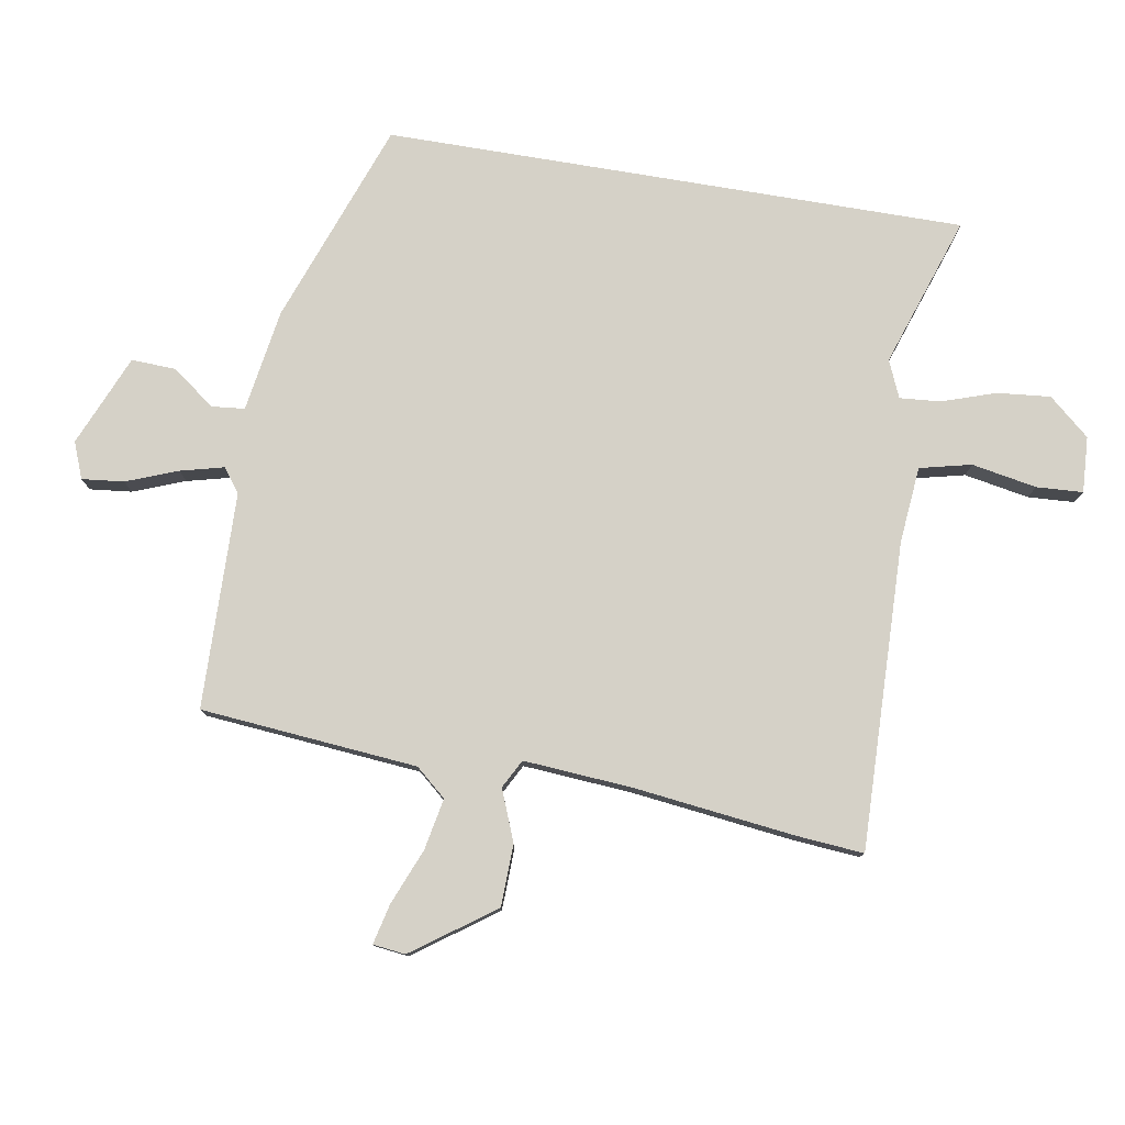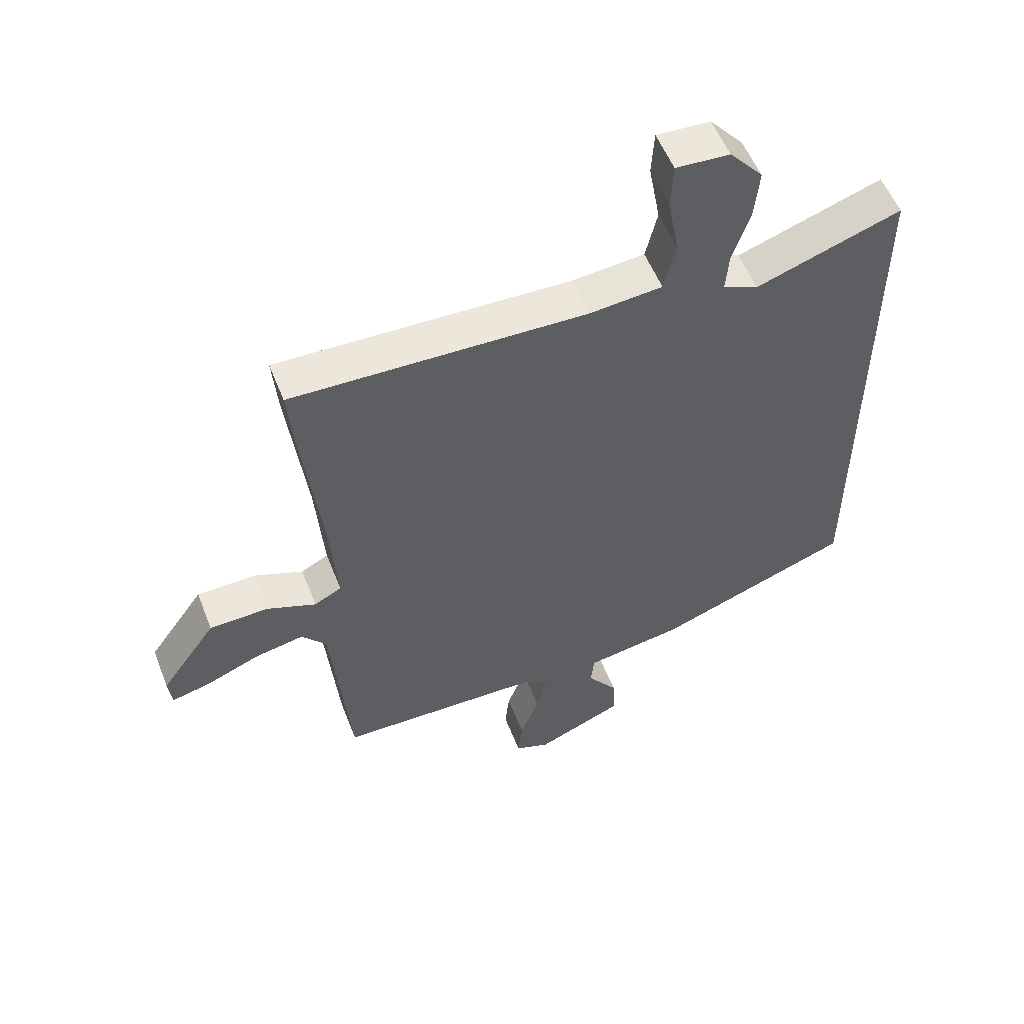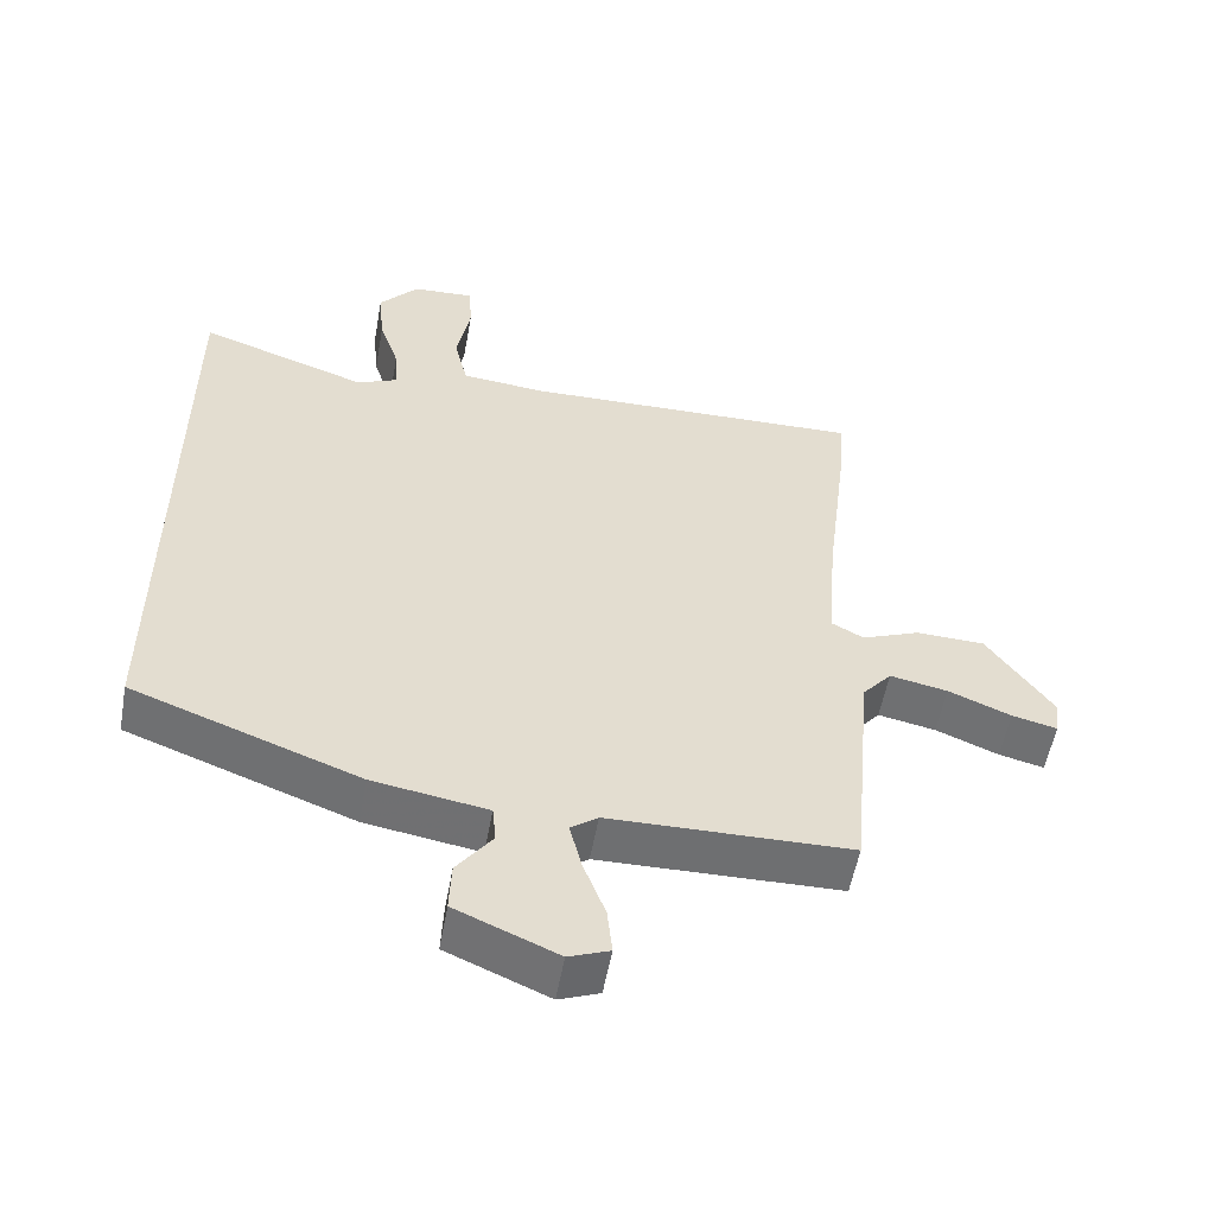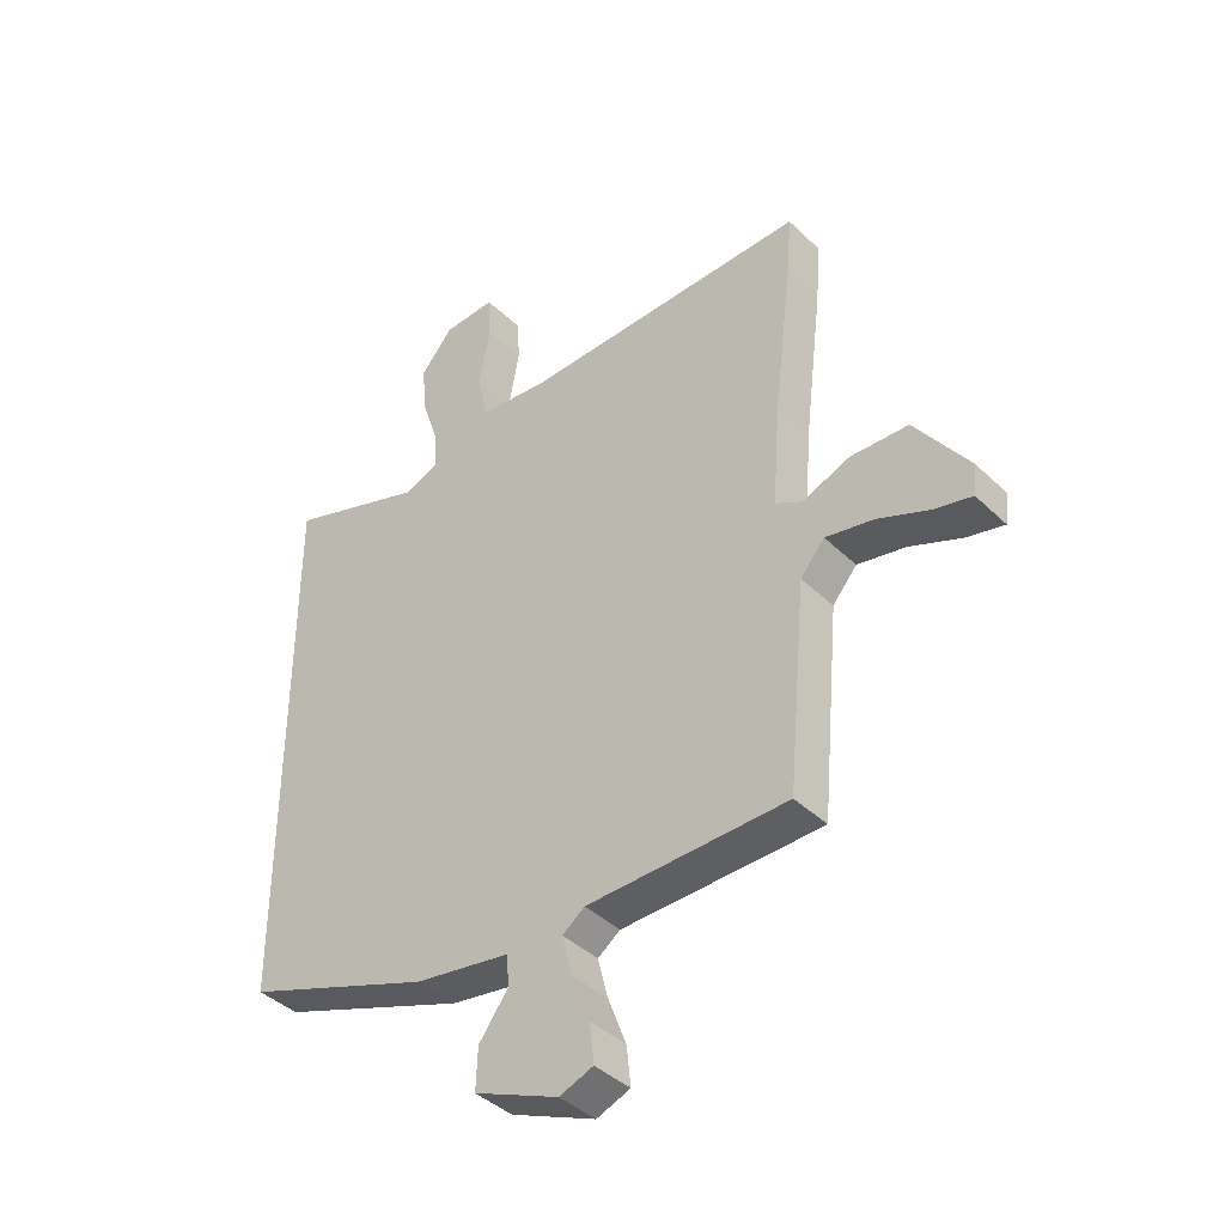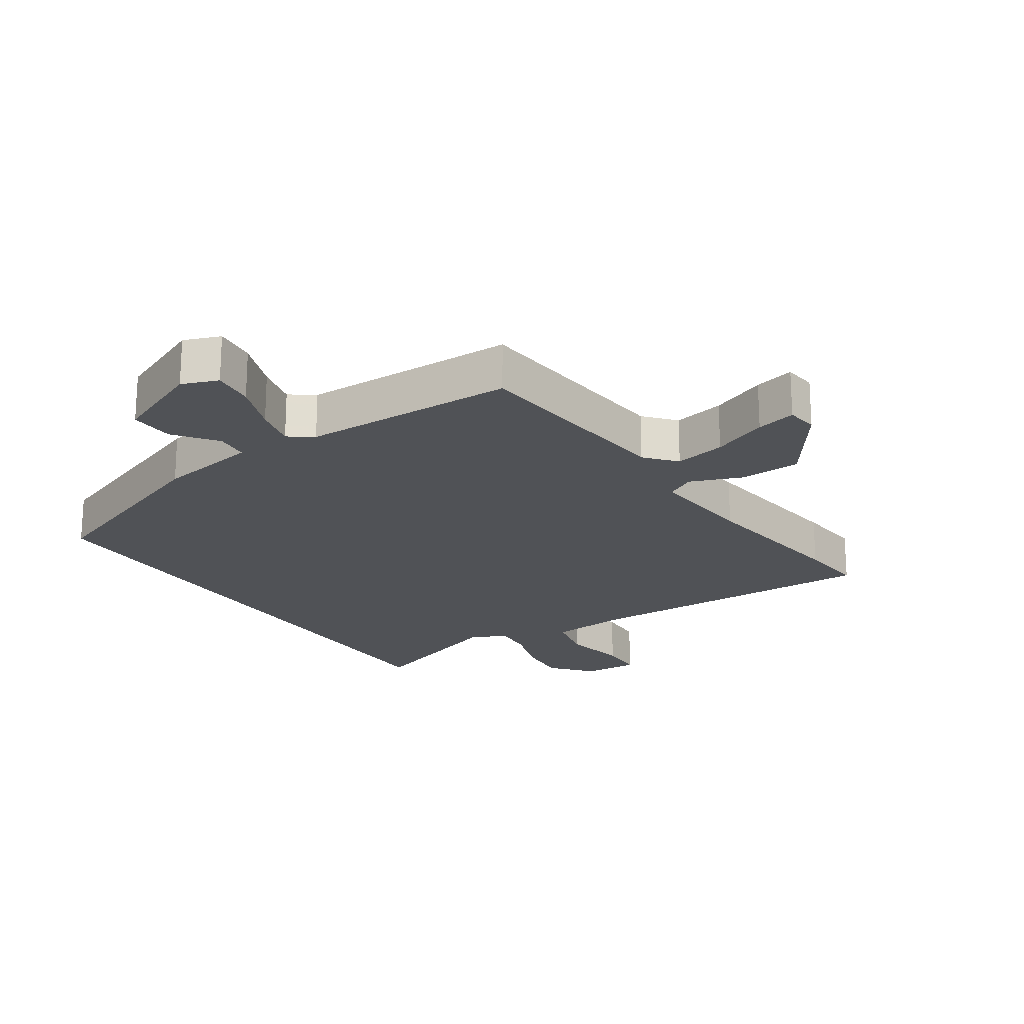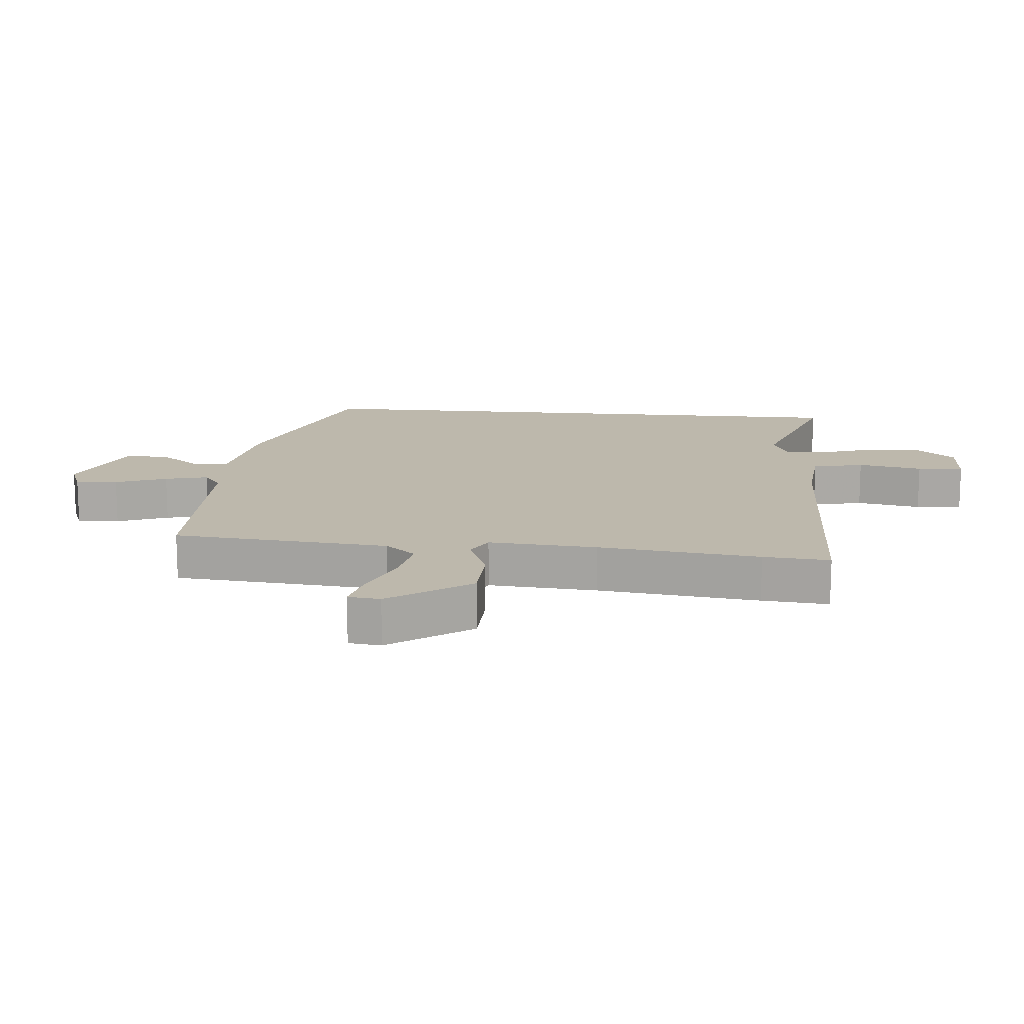
<metadata>
{"format":"obj","ext":"obj","renderer":"f3d","projection":"perspective","resolution":1024,"background":"white","views":[{"elev":78.7,"azim":-80.5,"up":"+Y"},{"elev":54.9,"azim":-21.3,"up":"+Z"},{"elev":-54.7,"azim":169.8,"up":"+Z"},{"elev":-40.7,"azim":-139.3,"up":"+Z"},{"elev":-20.8,"azim":-146.1,"up":"+Y"},{"elev":14.9,"azim":-84.8,"up":"+Y"}]}
</metadata>
<code>
v -0.494 0.07 0.435
v -0.503 0.07 0.54
v -0.021 0.07 0.527
v 0.099 0.07 0.538
v 0.118 0.07 0.619
v 0.099 0.07 0.721
v 0.103 0.07 0.794
v 0.191 0.07 0.789
v 0.246 0.07 0.725
v 0.238 0.07 0.641
v 0.21 0.07 0.557
v 0.205 0.07 0.493
v 0.263 0.07 0.468
v 0.5 0.07 0.549
v 0.5 0.07 -0.364
v 0.181 0.07 -0.482
v 0.02 0.07 -0.508
v 0.015 0.07 -0.56
v 0.065 0.07 -0.627
v 0.068 0.07 -0.697
v -0.075 0.07 -0.758
v -0.132 0.07 -0.736
v -0.125 0.07 -0.67
v -0.094 0.07 -0.589
v -0.077 0.07 -0.521
v -0.115 0.07 -0.493
v -0.454 0.07 -0.486
v -0.485 0.07 -0.145
v -0.526 0.07 -0.097
v -0.607 0.07 -0.113
v -0.695 0.07 -0.149
v -0.758 0.07 -0.164
v -0.764 0.07 -0.113
v -0.673 0.07 0.015
v -0.576 0.07 0.018
v -0.495 0.07 -0.014
v -0.45 0.07 0.01
v -0.463 0.07 0.181
v -0.494 0 0.435
v -0.503 0 0.54
v -0.021 0 0.527
v 0.099 0 0.538
v 0.118 0 0.619
v 0.099 0 0.721
v 0.103 0 0.794
v 0.191 0 0.789
v 0.246 0 0.725
v 0.238 0 0.641
v 0.21 0 0.557
v 0.205 0 0.493
v 0.263 0 0.468
v 0.5 0 0.549
v 0.5 0 -0.364
v 0.181 0 -0.482
v 0.02 0 -0.508
v 0.015 0 -0.56
v 0.065 0 -0.627
v 0.068 0 -0.697
v -0.075 0 -0.758
v -0.132 0 -0.736
v -0.125 0 -0.67
v -0.094 0 -0.589
v -0.077 0 -0.521
v -0.115 0 -0.493
v -0.454 0 -0.486
v -0.485 0 -0.145
v -0.526 0 -0.097
v -0.607 0 -0.113
v -0.695 0 -0.149
v -0.758 0 -0.164
v -0.764 0 -0.113
v -0.673 0 0.015
v -0.576 0 0.018
v -0.495 0 -0.014
v -0.45 0 0.01
v -0.463 0 0.181
f 34 35 36
f 33 34 36
f 32 33 36
f 31 32 36
f 30 31 36
f 29 30 36 37
f 28 29 37
f 26 27 28 37
f 25 26 37 38
f 22 23 24
f 21 22 24
f 20 21 24
f 19 20 24
f 18 19 24
f 17 18 24 25
f 17 25 38
f 16 17 38
f 15 16 38
f 14 15 38
f 13 14 38
f 9 10 11
f 8 9 11
f 7 8 11
f 6 7 11
f 5 6 11
f 4 5 11 12
f 13 38 1
f 12 13 1
f 4 12 1
f 3 4 1
f 1 2 3
f 74 73 72
f 74 72 71
f 74 71 70
f 74 70 69
f 74 69 68
f 75 74 68 67
f 75 67 66
f 75 66 65 64
f 76 75 64 63
f 62 61 60
f 62 60 59
f 62 59 58
f 62 58 57
f 62 57 56
f 63 62 56 55
f 76 63 55
f 76 55 54
f 76 54 53
f 76 53 52
f 76 52 51
f 49 48 47
f 49 47 46
f 49 46 45
f 49 45 44
f 49 44 43
f 50 49 43 42
f 39 76 51
f 39 51 50
f 39 50 42
f 39 42 41
f 41 40 39
f 1 39 40 2
f 2 40 41 3
f 3 41 42 4
f 4 42 43 5
f 5 43 44 6
f 6 44 45 7
f 7 45 46 8
f 8 46 47 9
f 9 47 48 10
f 10 48 49 11
f 11 49 50 12
f 12 50 51 13
f 13 51 52 14
f 14 52 53 15
f 15 53 54 16
f 16 54 55 17
f 17 55 56 18
f 18 56 57 19
f 19 57 58 20
f 20 58 59 21
f 21 59 60 22
f 22 60 61 23
f 23 61 62 24
f 24 62 63 25
f 25 63 64 26
f 26 64 65 27
f 27 65 66 28
f 28 66 67 29
f 29 67 68 30
f 30 68 69 31
f 31 69 70 32
f 32 70 71 33
f 33 71 72 34
f 34 72 73 35
f 35 73 74 36
f 36 74 75 37
f 37 75 76 38
f 38 76 39 1

</code>
